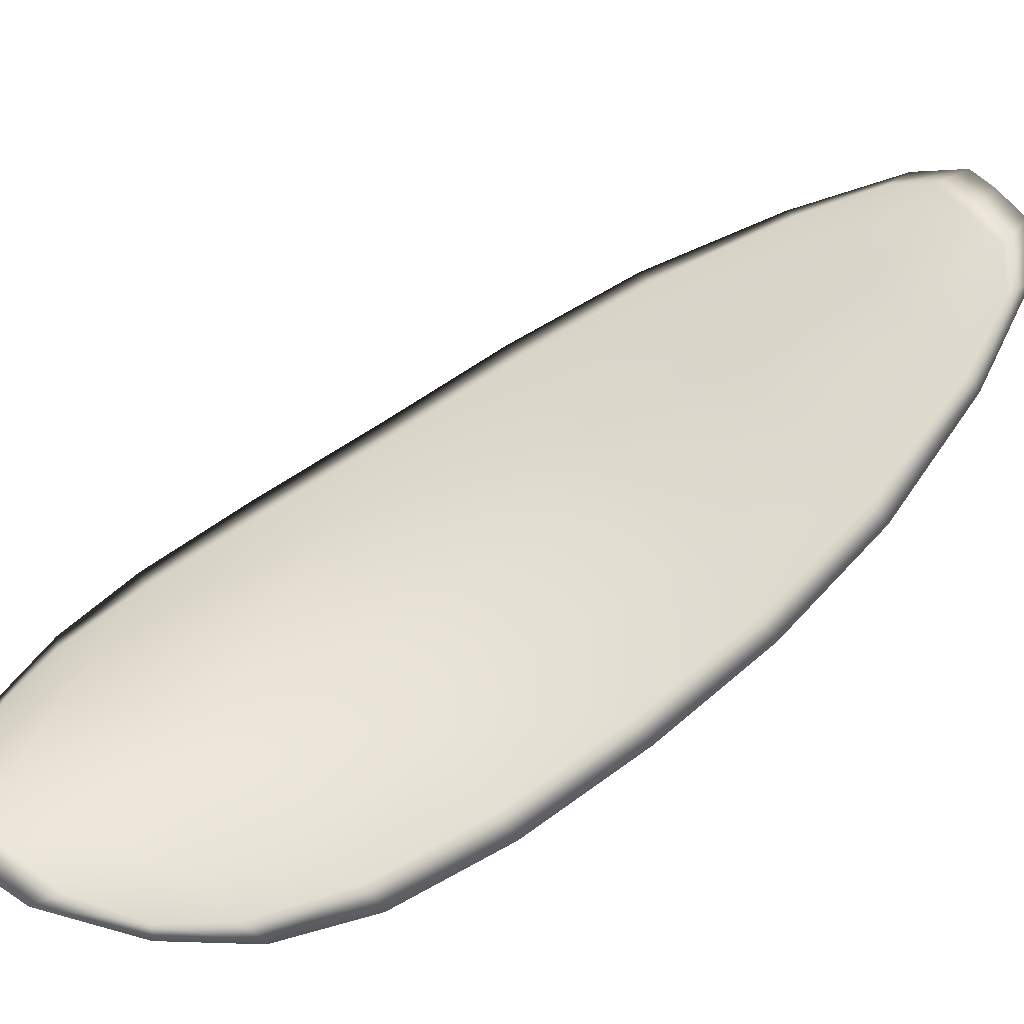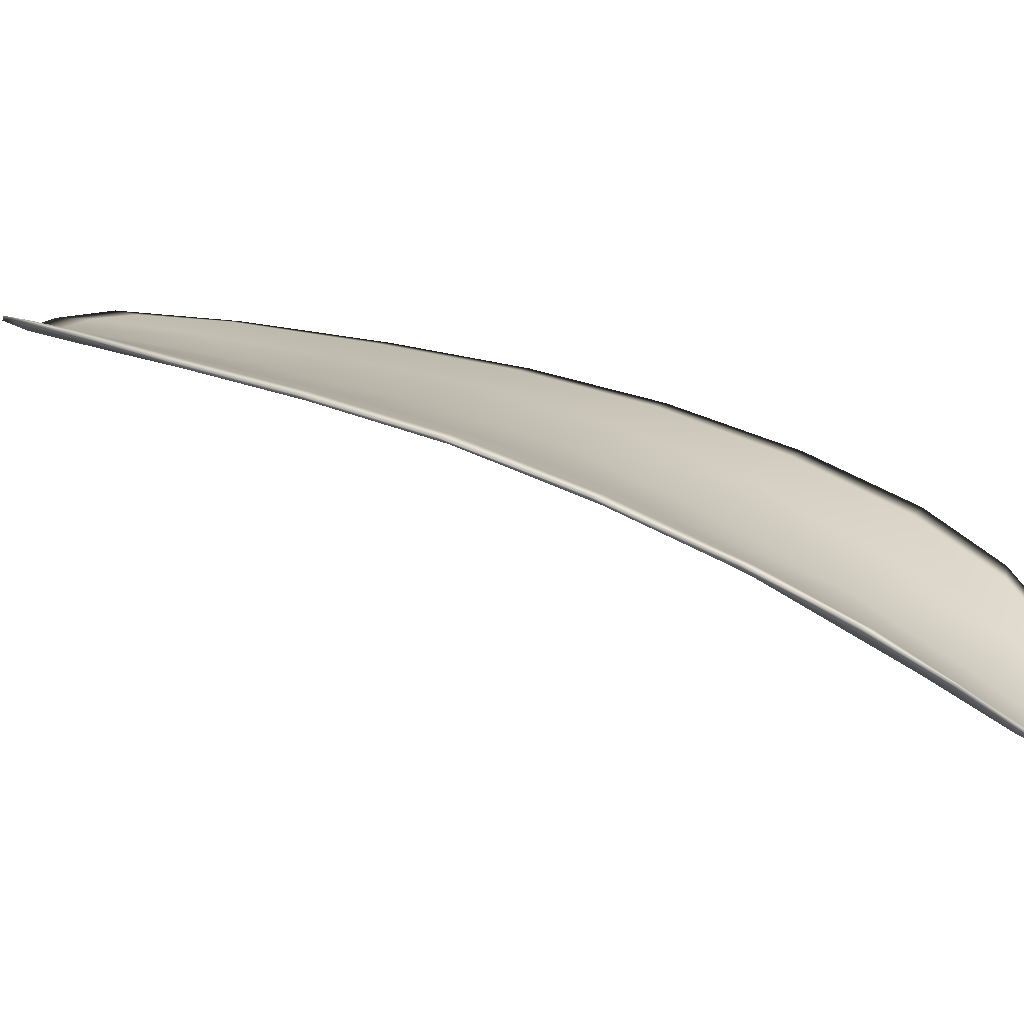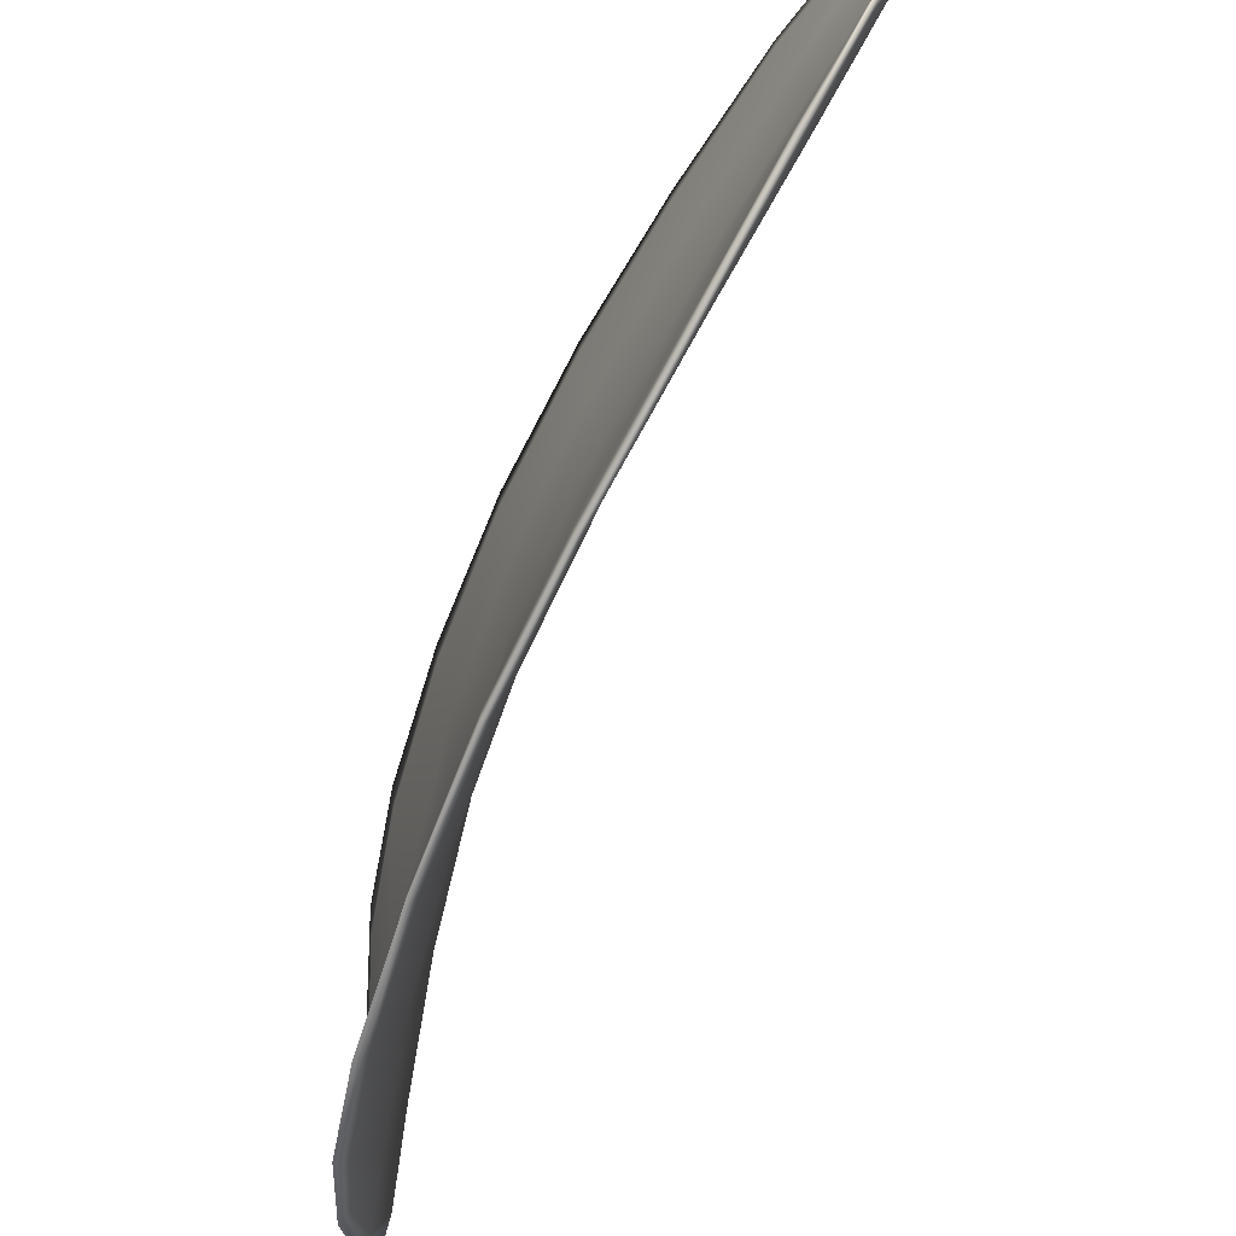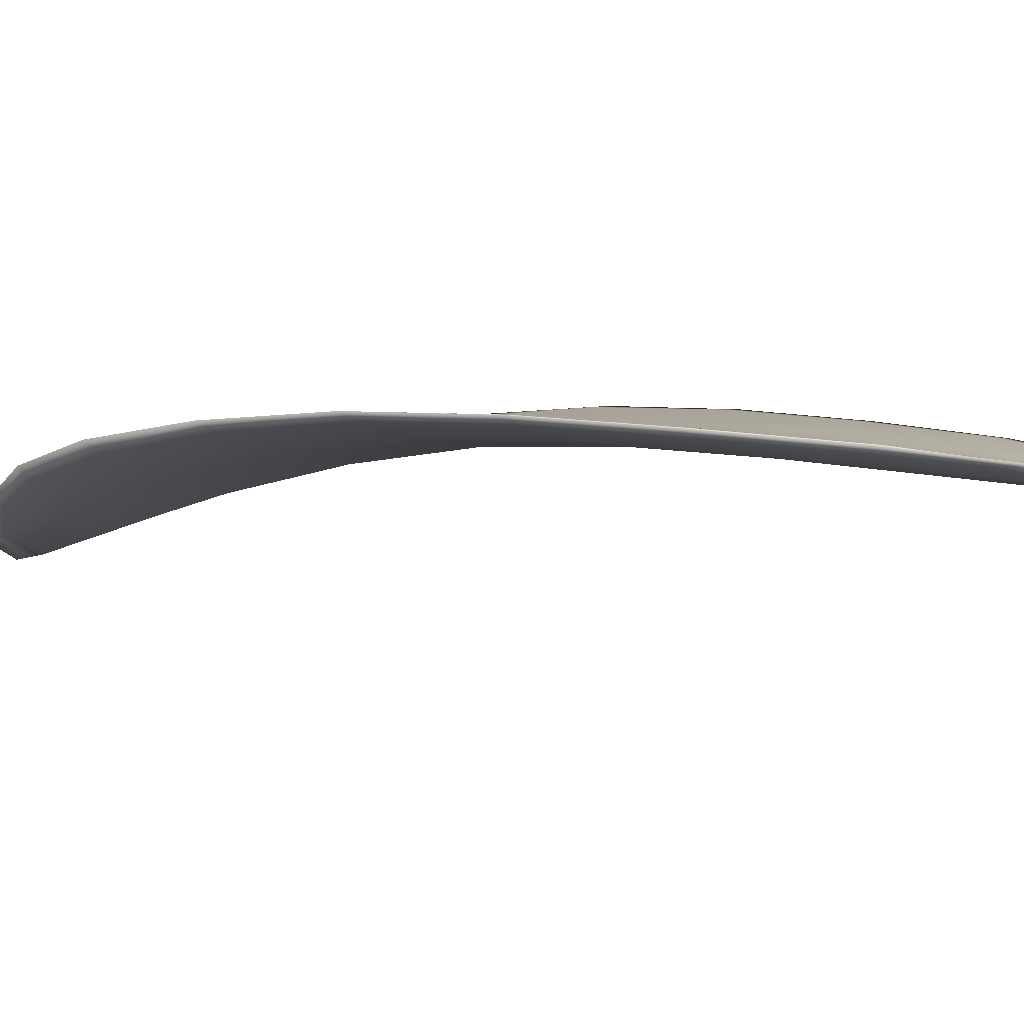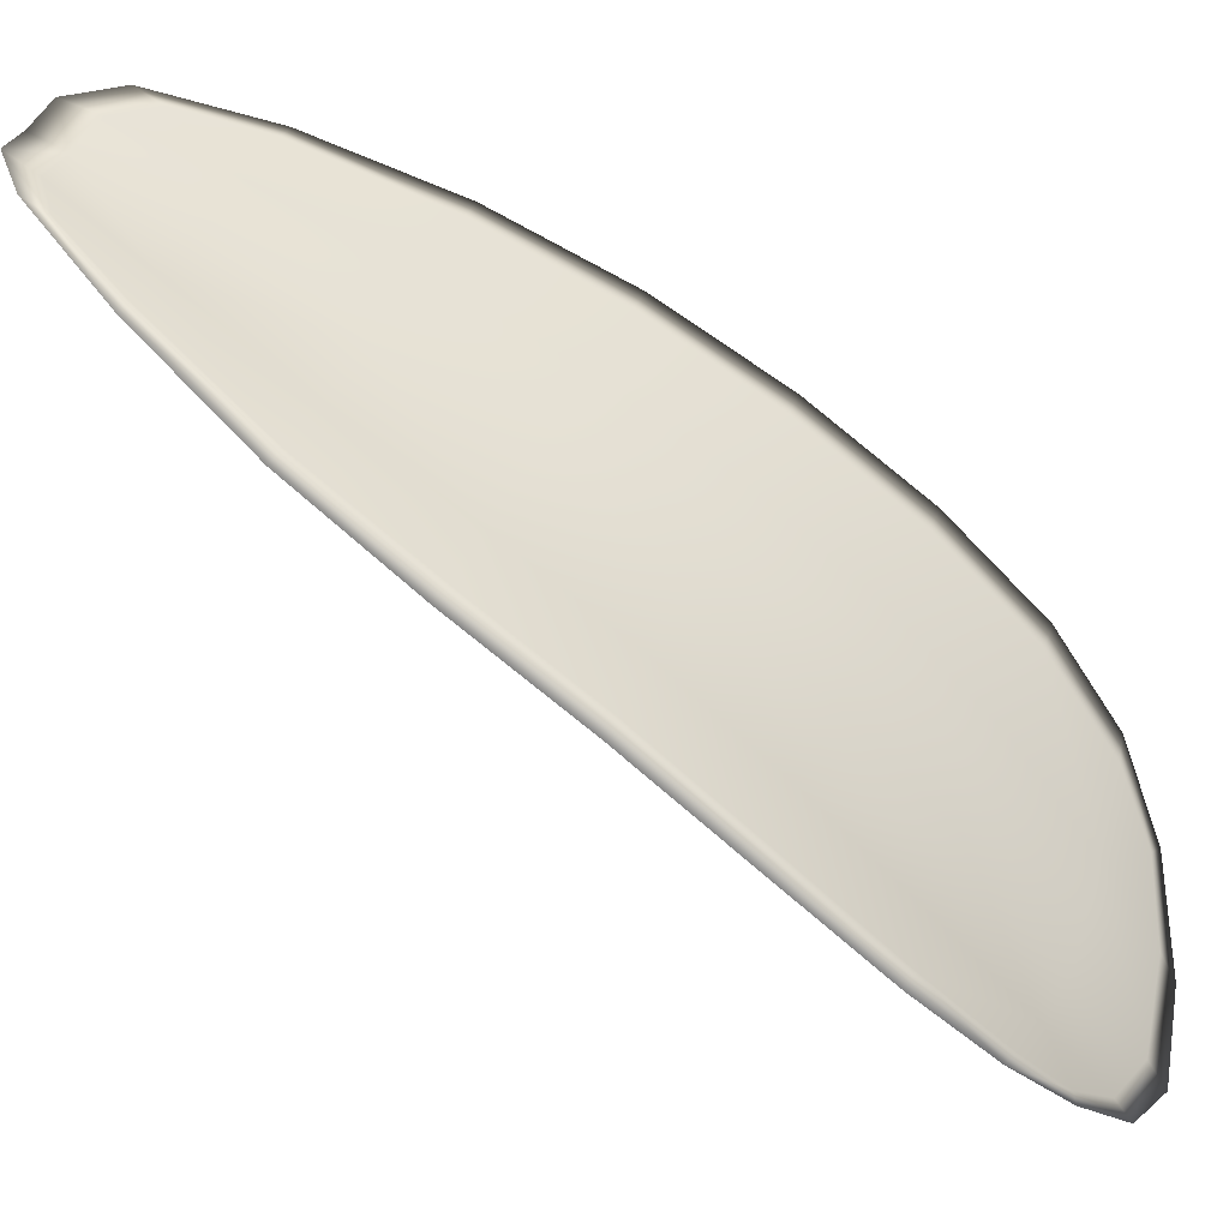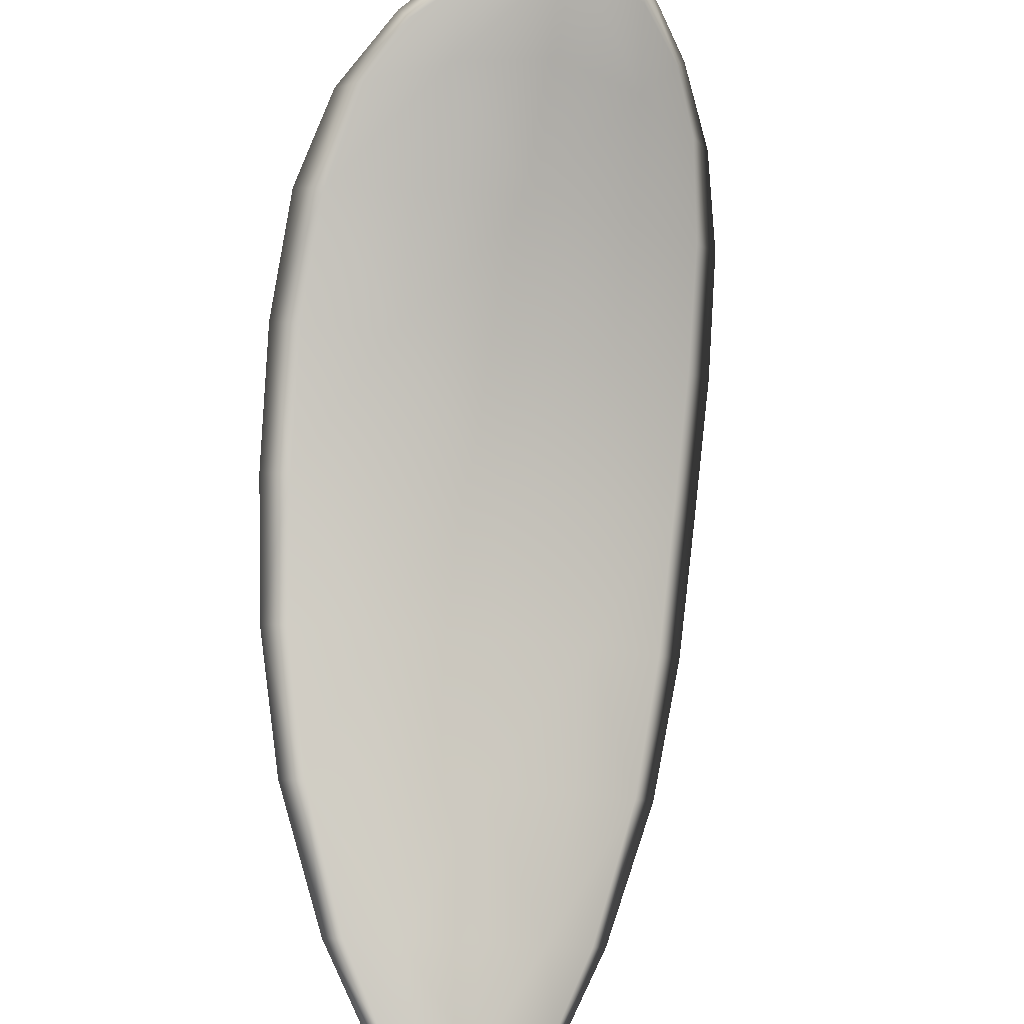
<metadata>
{"format":"obj","ext":"obj","renderer":"f3d","projection":"perspective","resolution":1024,"background":"white","views":[{"elev":-47.8,"azim":-33.5,"up":"+Z"},{"elev":-64.0,"azim":121.0,"up":"+Z"},{"elev":79.1,"azim":-115.3,"up":"+Z"},{"elev":79.2,"azim":-47.0,"up":"+Z"},{"elev":-26.8,"azim":102.1,"up":"+Z"},{"elev":-50.7,"azim":-139.2,"up":"+Y"}]}
</metadata>
<code>
v -2.369 0.7915 -1.181
v -2.37 0.7919 -1.179
v -2.368 0.7905 -1.178
v -2.367 0.7901 -1.179
v -2.365 0.79 -1.181
v -2.367 0.7912 -1.182
v -2.368 0.7919 -1.182
v -2.37 0.7924 -1.181
v -2.371 0.7929 -1.18
v -2.371 0.7924 -1.177
v -2.371 0.7929 -1.176
v -2.369 0.7918 -1.174
v -2.369 0.7912 -1.176
v -2.372 0.7932 -1.178
v -2.371 0.7932 -1.177
v -2.364 0.7855 -1.171
v -2.365 0.7861 -1.17
v -2.363 0.7837 -1.169
v -2.362 0.7832 -1.17
v -2.362 0.7827 -1.172
v -2.363 0.7849 -1.173
v -2.364 0.787 -1.175
v -2.365 0.7877 -1.173
v -2.366 0.7882 -1.171
v -2.362 0.7845 -1.175
v -2.36 0.7823 -1.173
v -2.36 0.7821 -1.174
v -2.361 0.7842 -1.176
v -2.362 0.7863 -1.178
v -2.363 0.7866 -1.176
v -2.365 0.7885 -1.178
v -2.366 0.7889 -1.176
v -2.364 0.7883 -1.179
v -2.367 0.7896 -1.174
v -2.368 0.7902 -1.172
v -2.361 0.7808 -1.169
v -2.361 0.7812 -1.168
v -2.36 0.7797 -1.168
v -2.36 0.7789 -1.168
v -2.359 0.7786 -1.169
v -2.36 0.7804 -1.17
v -2.359 0.7801 -1.171
v -2.359 0.7785 -1.17
v -2.358 0.7788 -1.171
v -2.359 0.78 -1.172
v -2.369 0.7913 -1.181
v -2.37 0.7917 -1.179
v -2.372 0.7928 -1.18
v -2.37 0.7923 -1.181
v -2.368 0.7918 -1.182
v -2.367 0.7911 -1.182
v -2.365 0.7898 -1.181
v -2.367 0.79 -1.18
v -2.368 0.7903 -1.178
v -2.371 0.7923 -1.177
v -2.371 0.7927 -1.175
v -2.371 0.7931 -1.177
v -2.372 0.7931 -1.178
v -2.369 0.791 -1.176
v -2.37 0.7917 -1.174
v -2.364 0.7854 -1.171
v -2.365 0.786 -1.17
v -2.366 0.7881 -1.171
v -2.366 0.7875 -1.173
v -2.365 0.7868 -1.175
v -2.363 0.7848 -1.173
v -2.362 0.7825 -1.172
v -2.363 0.7831 -1.17
v -2.363 0.7836 -1.169
v -2.362 0.7843 -1.175
v -2.363 0.7864 -1.177
v -2.362 0.7862 -1.178
v -2.361 0.7841 -1.176
v -2.36 0.782 -1.175
v -2.361 0.7821 -1.173
v -2.365 0.7883 -1.178
v -2.366 0.7887 -1.176
v -2.364 0.7882 -1.18
v -2.367 0.7894 -1.174
v -2.368 0.7901 -1.172
v -2.361 0.7807 -1.169
v -2.361 0.7811 -1.168
v -2.36 0.7802 -1.17
v -2.359 0.7785 -1.169
v -2.36 0.7788 -1.168
v -2.36 0.7796 -1.168
v -2.36 0.78 -1.172
v -2.359 0.7799 -1.172
v -2.358 0.7787 -1.171
v -2.359 0.7783 -1.17
v -2.361 0.7813 -1.168
v -2.36 0.7792 -1.168
v -2.363 0.7838 -1.168
v -2.36 0.7796 -1.168
v -2.358 0.7779 -1.17
v -2.358 0.7784 -1.171
v -2.359 0.778 -1.169
v -2.358 0.7787 -1.171
v -2.367 0.791 -1.182
v -2.368 0.7919 -1.182
v -2.365 0.7898 -1.181
v -2.368 0.7918 -1.182
v -2.372 0.7934 -1.179
v -2.371 0.7934 -1.177
v -2.372 0.7931 -1.181
v -2.371 0.7931 -1.177
v -2.371 0.7929 -1.175
v -2.37 0.792 -1.173
v -2.359 0.7783 -1.168
v -2.358 0.7799 -1.173
v -2.359 0.7819 -1.175
v -2.37 0.7926 -1.182
v -2.363 0.7882 -1.18
v -2.362 0.7862 -1.178
v -2.368 0.7904 -1.172
v -2.366 0.7884 -1.17
v -2.365 0.7862 -1.169
v -2.36 0.7841 -1.177
f 1 2 3
f 1 3 4
f 1 4 5
f 1 5 6
f 1 6 7
f 1 7 8
f 1 8 9
f 1 9 2
f 10 11 12
f 10 12 13
f 10 13 3
f 10 3 2
f 10 2 9
f 10 9 14
f 10 14 15
f 10 15 11
f 16 17 18
f 16 18 19
f 16 19 20
f 16 20 21
f 16 21 22
f 16 22 23
f 16 23 24
f 16 24 17
f 25 21 20
f 25 20 26
f 25 26 27
f 25 27 28
f 25 28 29
f 25 29 30
f 25 30 22
f 25 22 21
f 31 32 22
f 31 22 30
f 31 30 29
f 31 29 33
f 31 33 5
f 31 5 4
f 31 4 3
f 31 3 32
f 34 35 24
f 34 24 23
f 34 23 22
f 34 22 32
f 34 32 3
f 34 3 13
f 34 13 12
f 34 12 35
f 36 37 38
f 36 38 39
f 36 39 40
f 36 40 41
f 36 41 20
f 36 20 19
f 36 19 18
f 36 18 37
f 42 41 40
f 42 40 43
f 42 43 44
f 42 44 45
f 42 45 27
f 42 27 26
f 42 26 20
f 42 20 41
f 46 47 48
f 46 48 49
f 46 49 50
f 46 50 51
f 46 51 52
f 46 52 53
f 46 53 54
f 46 54 47
f 55 56 57
f 55 57 58
f 55 58 48
f 55 48 47
f 55 47 54
f 55 54 59
f 55 59 60
f 55 60 56
f 61 62 63
f 61 63 64
f 61 64 65
f 61 65 66
f 61 66 67
f 61 67 68
f 61 68 69
f 61 69 62
f 70 66 65
f 70 65 71
f 70 71 72
f 70 72 73
f 70 73 74
f 70 74 75
f 70 75 67
f 70 67 66
f 76 77 54
f 76 54 53
f 76 53 52
f 76 52 78
f 76 78 72
f 76 72 71
f 76 71 65
f 76 65 77
f 79 80 60
f 79 60 59
f 79 59 54
f 79 54 77
f 79 77 65
f 79 65 64
f 79 64 63
f 79 63 80
f 81 82 69
f 81 69 68
f 81 68 67
f 81 67 83
f 81 83 84
f 81 84 85
f 81 85 86
f 81 86 82
f 87 83 67
f 87 67 75
f 87 75 74
f 87 74 88
f 87 88 89
f 87 89 90
f 87 90 84
f 87 84 83
f 91 92 38
f 91 38 37
f 91 37 18
f 91 18 93
f 91 93 69
f 91 69 82
f 91 82 94
f 91 94 92
f 95 96 44
f 95 44 43
f 95 43 40
f 95 40 97
f 95 97 84
f 95 84 90
f 95 90 98
f 95 98 96
f 99 100 7
f 99 7 6
f 99 6 5
f 99 5 101
f 99 101 52
f 99 52 51
f 99 51 102
f 99 102 100
f 103 104 15
f 103 15 14
f 103 14 9
f 103 9 105
f 103 105 48
f 103 48 58
f 103 58 106
f 103 106 104
f 107 108 12
f 107 12 11
f 107 11 15
f 107 15 104
f 107 104 106
f 107 106 56
f 107 56 60
f 107 60 108
f 109 97 40
f 109 40 39
f 109 39 38
f 109 38 92
f 109 92 94
f 109 94 85
f 109 85 84
f 109 84 97
f 110 111 27
f 110 27 45
f 110 45 44
f 110 44 96
f 110 96 98
f 110 98 88
f 110 88 74
f 110 74 111
f 112 105 9
f 112 9 8
f 112 8 7
f 112 7 100
f 112 100 102
f 112 102 49
f 112 49 48
f 112 48 105
f 113 101 5
f 113 5 33
f 113 33 29
f 113 29 114
f 113 114 72
f 113 72 78
f 113 78 52
f 113 52 101
f 115 116 24
f 115 24 35
f 115 35 12
f 115 12 108
f 115 108 60
f 115 60 80
f 115 80 63
f 115 63 116
f 117 93 18
f 117 18 17
f 117 17 24
f 117 24 116
f 117 116 63
f 117 63 62
f 117 62 69
f 117 69 93
f 118 114 29
f 118 29 28
f 118 28 27
f 118 27 111
f 118 111 74
f 118 74 73
f 118 73 72
f 118 72 114

</code>
